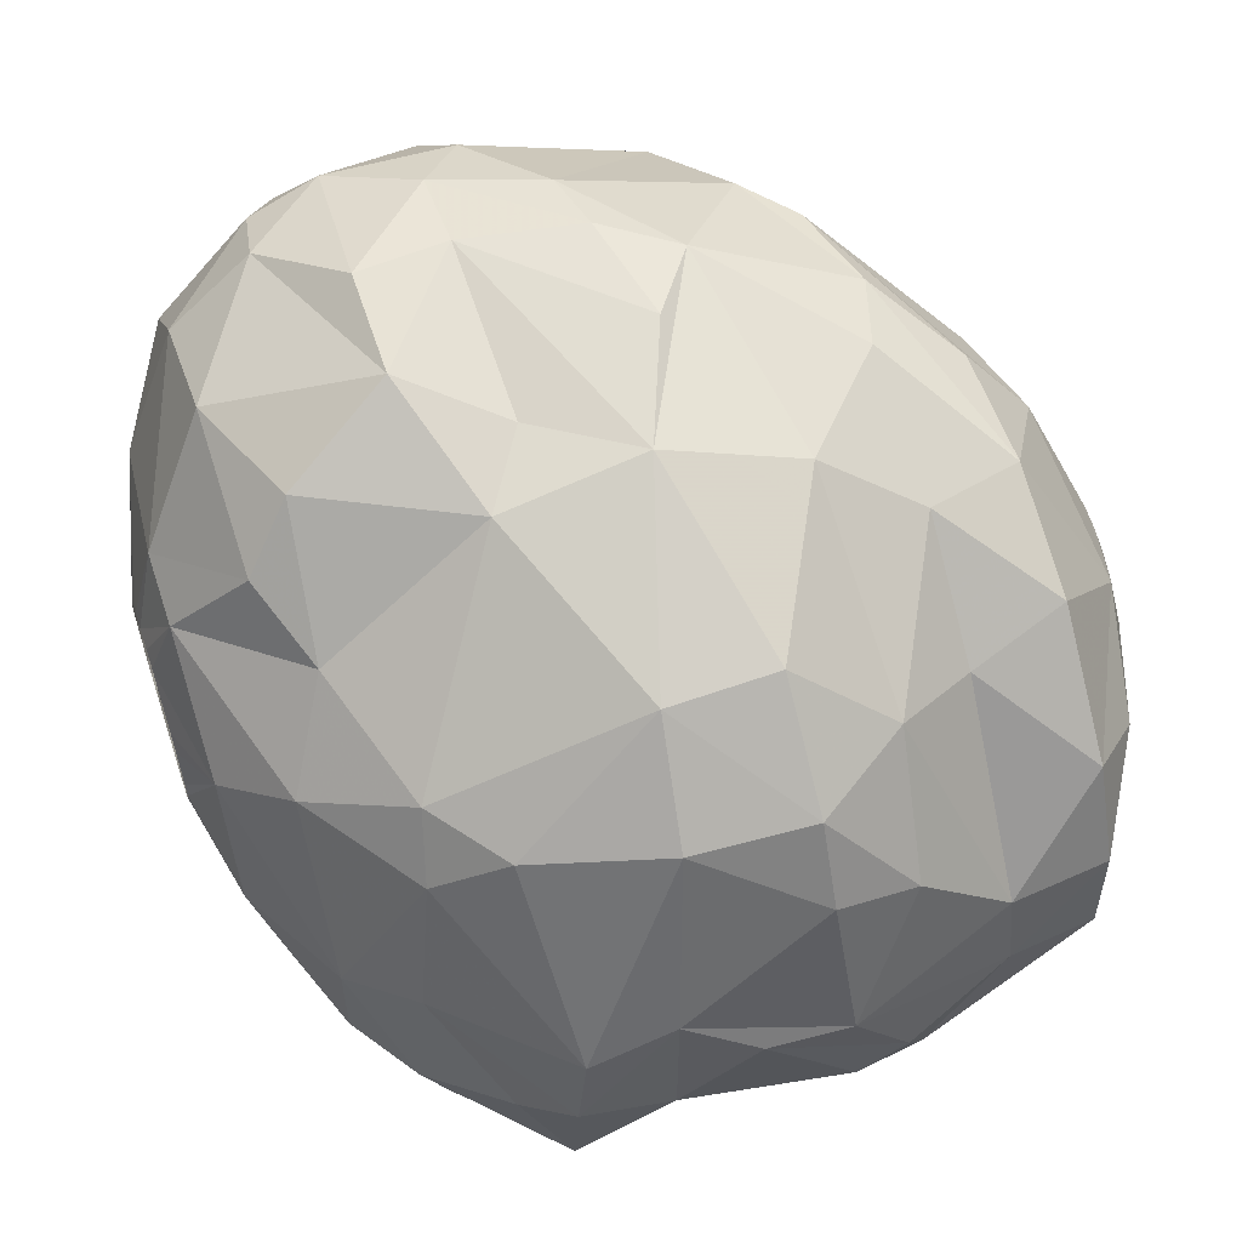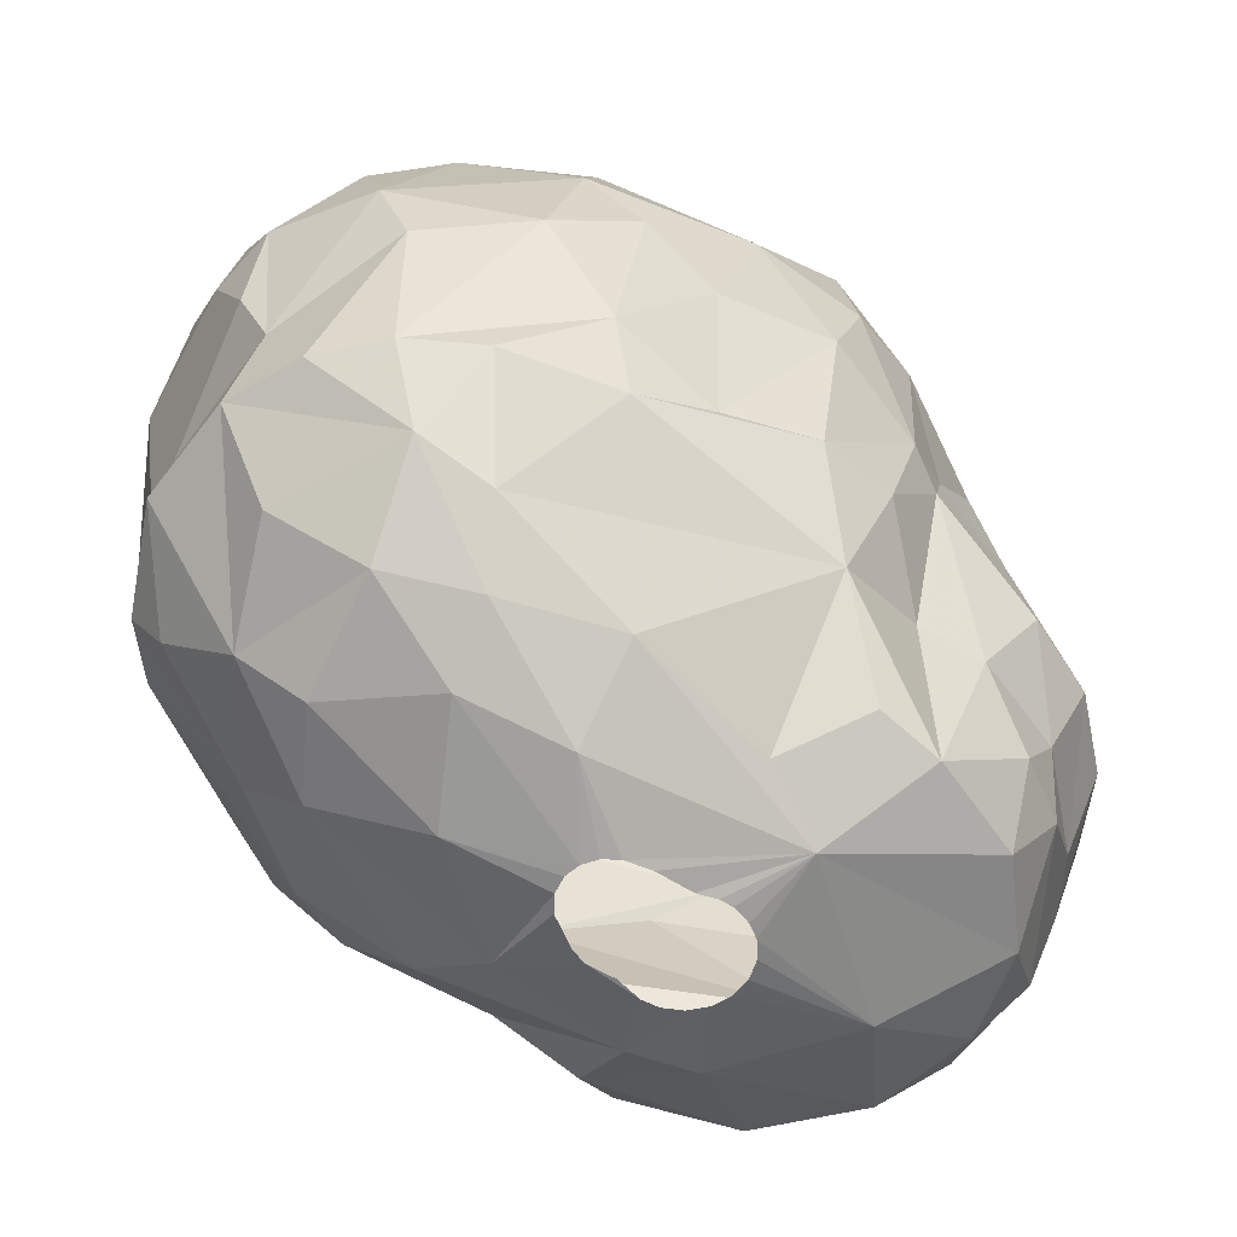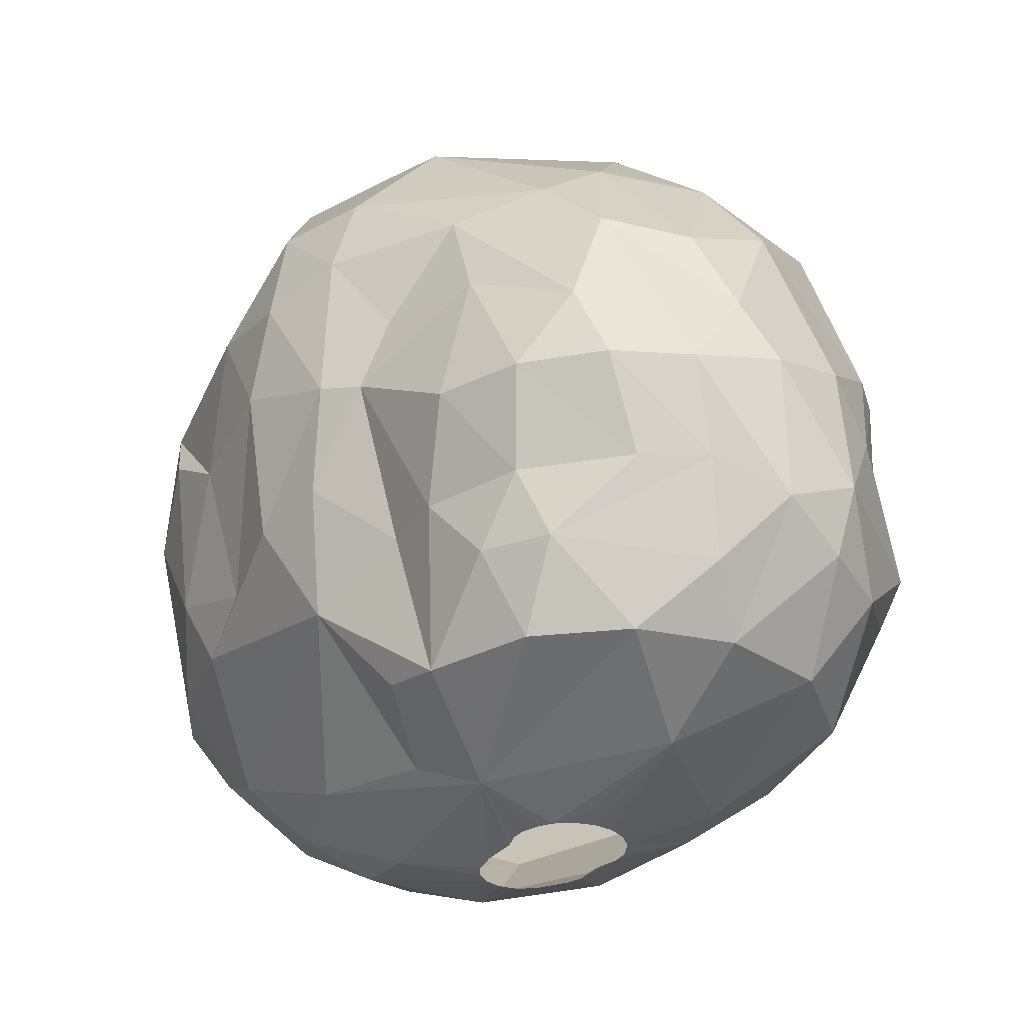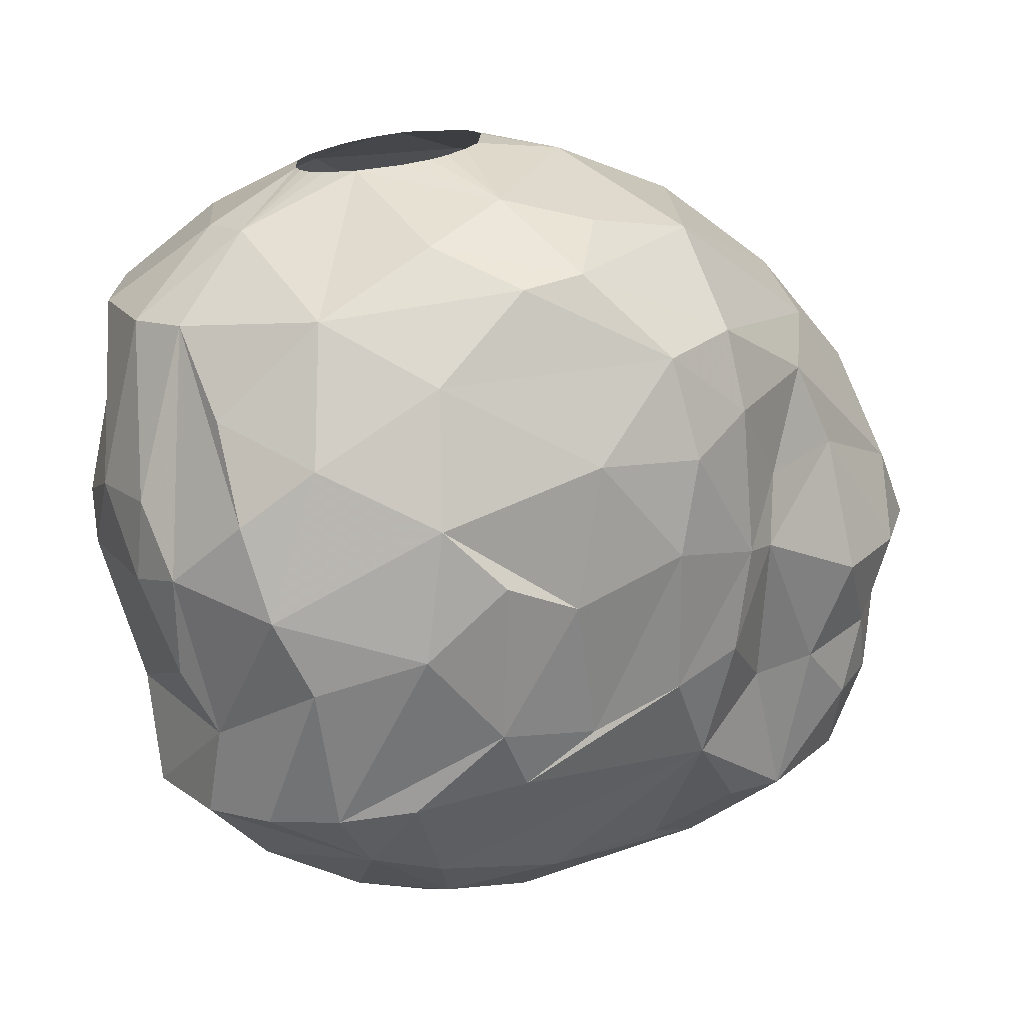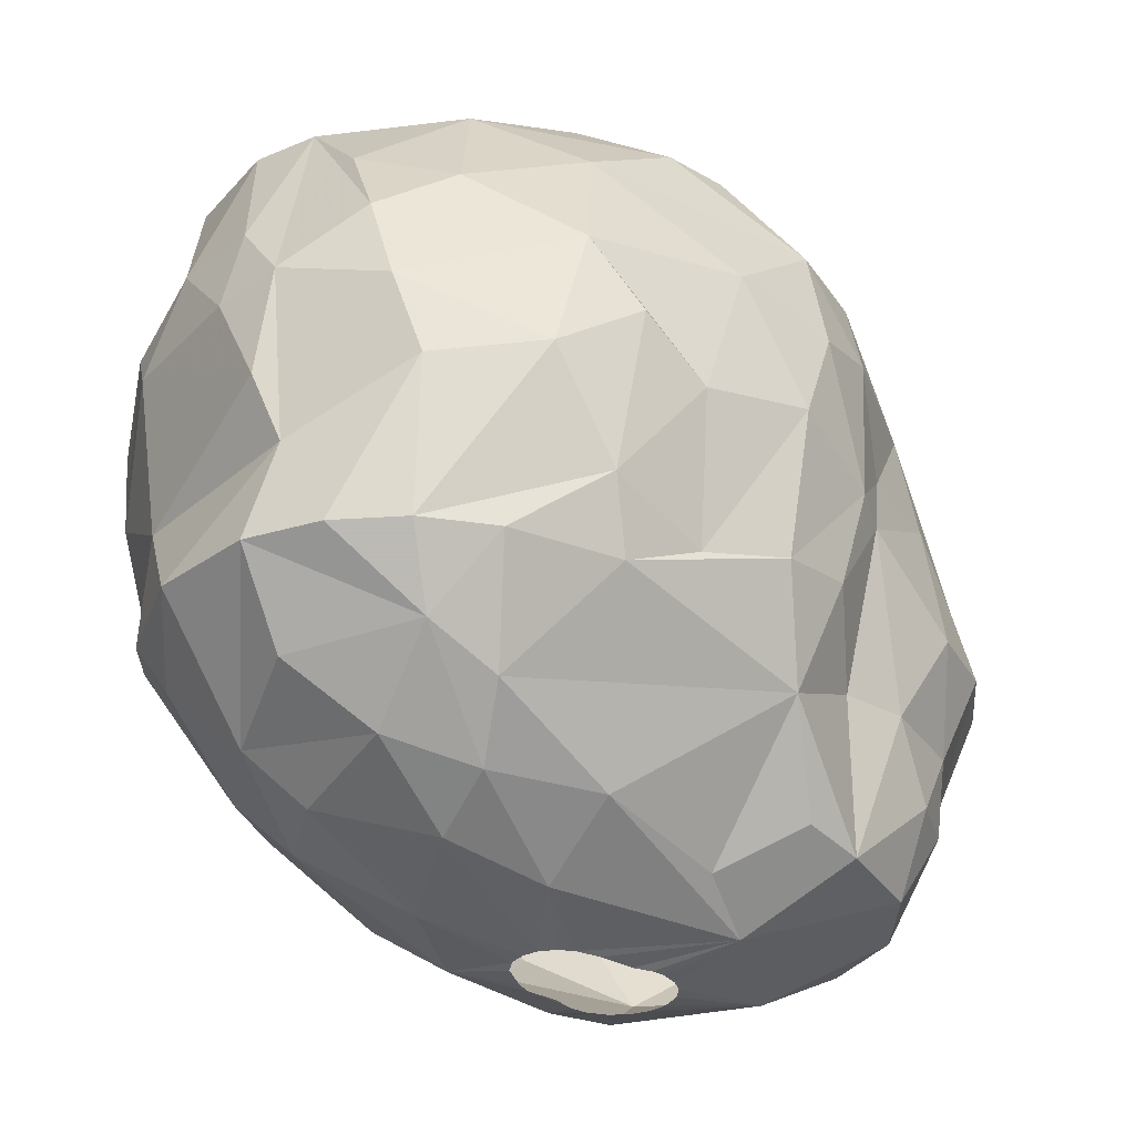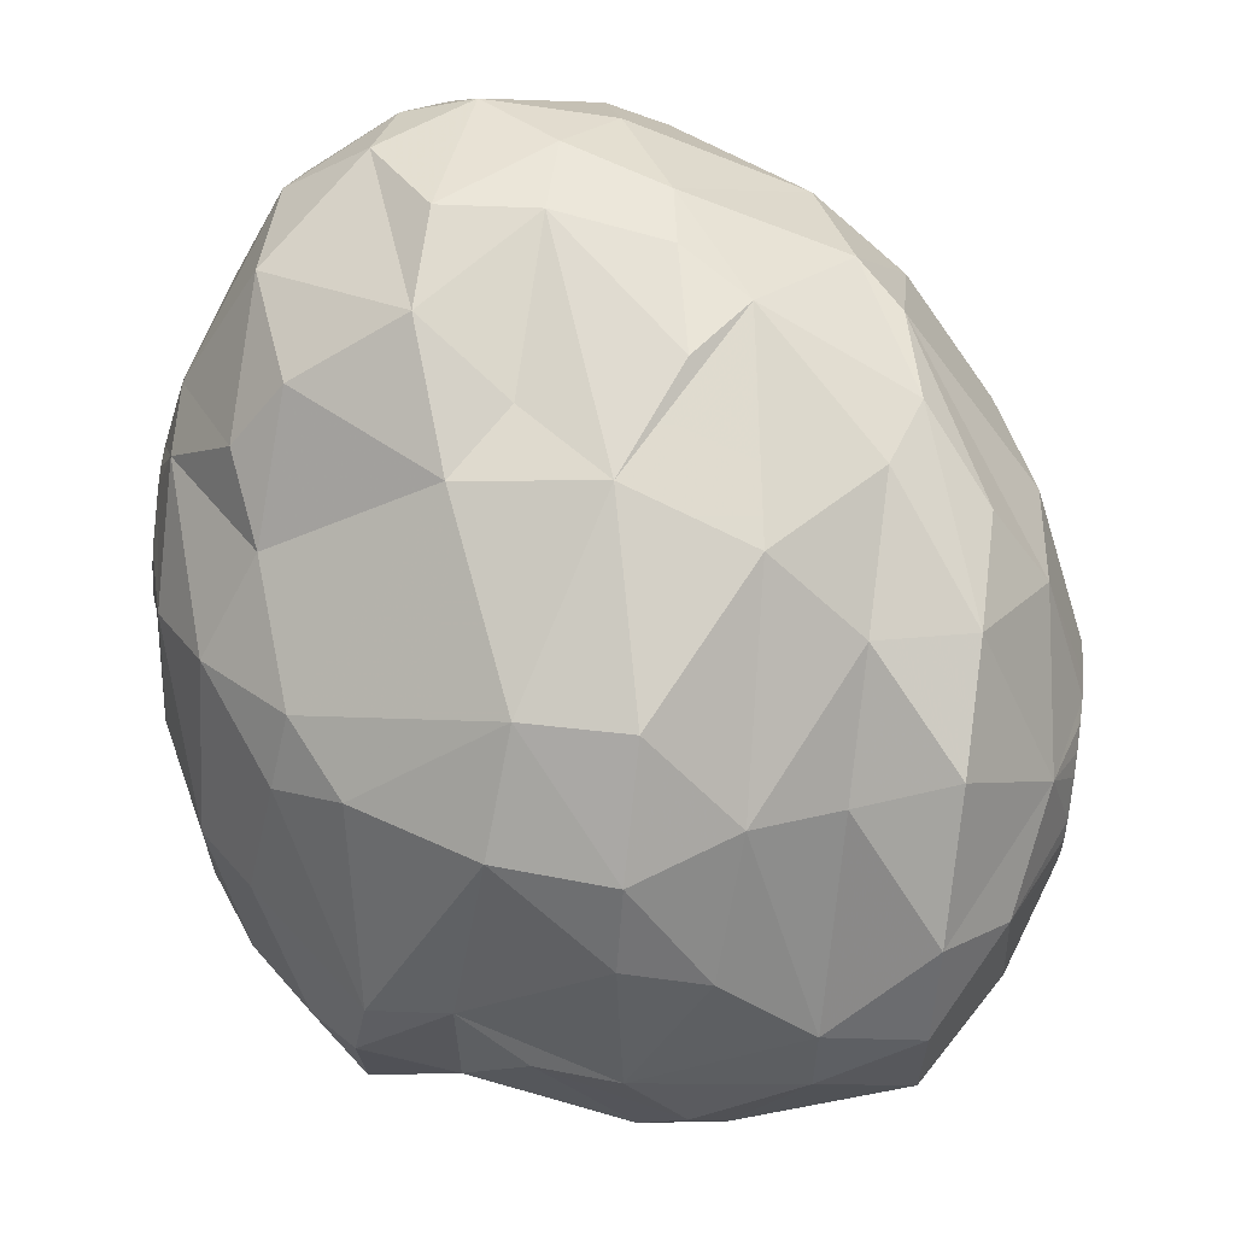
<metadata>
{"format":"obj","ext":"obj","renderer":"f3d","projection":"perspective","resolution":1024,"background":"white","views":[{"elev":58.6,"azim":-108.7,"up":"+Y"},{"elev":-59.0,"azim":-3.2,"up":"+Z"},{"elev":-31.0,"azim":89.6,"up":"+Z"},{"elev":-70.3,"azim":7.5,"up":"+Y"},{"elev":-30.6,"azim":-10.5,"up":"+Z"},{"elev":62.4,"azim":-82.4,"up":"+Y"}]}
</metadata>
<code>
v 247.1 139.9 296.7
v 247.2 137.7 298.2
v 247.2 139.9 294.6
v 247.3 136.7 297
v 247.7 138.2 290.4
v 247.8 141 292.8
v 247.8 136.9 292.8
v 248 140 290.7
v 248 138.8 300.9
v 248.1 135.2 299.1
v 248.1 135.1 290.4
v 248.2 143.8 296.4
v 248.4 140.7 300.9
v 248.4 143.1 298.5
v 248.5 138 289.2
v 248.5 138.2 303.3
v 248.6 141 303.3
v 248.9 133.2 297
v 249.3 145.8 296.4
v 249.3 133.2 299.1
v 249.6 145.6 293.4
v 249.6 135.6 303.3
v 249.7 132.3 294.6
v 249.7 132.7 290.4
v 249.8 143.3 303.3
v 250 131.9 297.3
v 250.3 137.1 287.4
v 250.4 140.6 287.7
v 250.4 132.3 292.8
v 250.8 134.1 288.3
v 250.8 144.9 290.1
v 250.9 146 298.8
v 250.9 134.4 303.3
v 251.2 142 304.8
v 251.4 131.6 290.4
v 251.4 143.8 288.3
v 251.7 137.7 305.1
v 251.8 132.5 301.2
v 251.8 140 286.2
v 251.8 148 296.4
v 251.9 137.4 286.2
v 251.9 147.7 293.7
v 252 145.1 300.9
v 252.1 131 298.8
v 252.5 145.4 288.6
v 252.6 130.3 296.4
v 252.6 145.9 303.3
v 252.6 136.5 305.1
v 253.1 134.5 286.8
v 253.3 131 290.4
v 253.3 130.3 294.3
v 253.8 132.2 288.6
v 254 140.1 306
v 254 139.3 306
v 254 140.5 306
v 254.1 143.3 305.4
v 254.2 138.9 306
v 254.2 131.1 300
v 254.2 144.1 286.2
v 254.3 141 306
v 254.4 138.6 306
v 254.7 133 303.3
v 254.7 139.5 284.7
v 254.9 138.2 306
v 254.9 136.4 285.3
v 254.9 147.4 300.9
v 255 141.8 306
v 255.4 131.1 290.4
v 255.5 134.6 286.2
v 255.5 142.1 306
v 255.6 133 287.7
v 255.6 147.1 303.3
v 255.7 137.9 306
v 255.9 149.1 298.5
v 255.9 142.7 284.7
v 256 146.2 287.4
v 256.1 142.3 306
v 256.3 130.2 294.9
v 256.7 149 291.6
v 256.7 142.4 306
v 256.8 149.7 295.2
v 257 137.9 306
v 257.1 130.6 298.2
v 257.2 140.4 284.1
v 257.2 140.9 284.1
v 257.3 142.3 306
v 257.3 140 284.1
v 257.5 137.3 284.7
v 257.5 131.9 301.5
v 257.6 141.8 284.1
v 257.6 134.5 304.5
v 257.6 139.7 284.1
v 257.7 138.1 306
v 257.9 142.2 284.1
v 257.9 131.2 292.2
v 258 147.2 286.5
v 258.1 139.5 284.1
v 258.1 145.2 304.8
v 258.2 138.4 306
v 258.3 132 290.4
v 258.5 135.4 286.2
v 258.5 139.5 284.1
v 258.5 130.8 296.4
v 258.6 142.5 284.1
v 258.6 148.6 300.9
v 258.6 149.3 292.8
v 258.6 138.9 306
v 258.7 141.4 306
v 258.7 147 303.3
v 258.8 148.7 287.7
v 258.9 144.9 284.7
v 258.9 141.1 306
v 259 139.5 306
v 259.1 140.7 306
v 259.1 143.1 284.1
v 259.2 139.7 284.1
v 259.5 136.2 305.1
v 259.5 143.2 284.1
v 259.8 150.1 296.4
v 259.9 133.6 303.3
v 260 140.2 284.1
v 260.1 143.3 284.1
v 260.1 150.3 290.4
v 260.2 132.8 291.3
v 260.2 131.9 295.2
v 260.5 145.5 284.7
v 260.5 140.4 284.1
v 260.6 143.2 284.1
v 260.6 148.3 301.5
v 260.9 140.6 284.1
v 261 142.8 284.1
v 261.1 144.1 304.5
v 261.1 140.5 305.4
v 261.2 140.9 284.1
v 261.3 132.2 298.8
v 261.3 142.4 284.1
v 261.4 134.4 303.3
v 261.4 141.3 284.1
v 261.4 137.8 285.6
v 261.4 141.9 284.1
v 261.5 149.9 297.6
v 261.8 148.5 286.5
v 261.8 136.4 304.2
v 262.5 139.5 284.7
v 262.6 133.7 291.9
v 262.7 150 295.8
v 262.7 150.5 290.4
v 262.9 148 300.9
v 263 135.3 289.2
v 263 133.2 295.8
v 263.4 149.8 292.8
v 263.4 134 300.9
v 263.8 137.3 286.8
v 263.8 133.7 298.2
v 264 143.2 303.3
v 264.1 148.2 299.7
v 264.2 144.2 285
v 264.2 138.1 303.3
v 264.2 135.1 292.2
v 264.5 149.6 295.5
v 264.6 147.7 286.5
v 264.8 137.3 290.4
v 264.9 149.3 288.6
v 264.9 135.2 294.9
v 265 136 300.9
v 265.1 138.3 286.5
v 265.2 135.4 298.8
v 265.5 136.3 294.6
v 265.6 149.4 292.8
v 265.7 145.5 300.9
v 265.9 137.1 296.4
v 266.4 138.2 290.4
v 266.6 142.6 300.9
v 266.6 145.6 286.5
v 266.7 148.3 288.9
v 266.7 146.9 298.5
v 266.9 140.6 286.5
v 266.9 138.7 298.8
v 266.9 148.8 290.7
v 267 148.5 294
v 267.3 141.1 299.7
v 267.3 143.2 286.5
v 267.4 139.5 288.6
v 267.6 139.2 296.4
v 267.9 138.5 292.8
v 268 145.2 288
v 268.1 147 289.8
v 268.2 140.3 290.4
v 268.2 141.2 288.6
v 268.4 144.9 297.3
v 268.4 142.6 297.9
v 268.6 146.9 293.4
v 268.9 145.1 290.4
v 268.9 145.9 294.9
v 268.9 143.3 290.4
v 269.2 140.4 292.8
v 269.4 141.8 294.9
v 269.7 144.7 292.8
v 269.9 142.6 292.8
g foo
f 155 158 173
f 143 137 158
f 137 152 165
f 178 184 197
f 83 78 103
f 83 46 78
f 44 26 46
f 194 198 192
f 164 159 168
f 29 35 51
f 79 45 42
f 169 179 147
f 27 41 49
f 36 59 39
f 186 182 174
f 149 101 139
f 81 79 42
f 146 151 119
f 146 169 151
f 160 180 169
f 145 159 164
f 150 124 145
f 125 124 150
f 30 27 49
f 28 39 27
f 110 142 96
f 163 161 142
f 175 174 161
f 149 153 166
f 149 139 153
f 36 39 28
f 45 59 36
f 189 182 186
f 189 177 182
f 15 28 27
f 175 161 163
f 183 166 177
f 162 149 166
f 71 101 149
f 76 59 45
f 110 96 76
f 183 177 189
f 100 71 149
f 52 49 69
f 52 30 49
f 123 142 110
f 163 142 123
f 186 174 187
f 52 69 71
f 172 166 183
f 162 166 172
f 24 27 30
f 11 27 24
f 36 28 8
f 193 186 187
f 189 186 193
f 68 52 71
f 24 30 52
f 79 76 45
f 147 163 123
f 187 174 175
f 195 189 193
f 15 27 11
f 31 36 8
f 31 45 36
f 79 110 76
f 123 110 79
f 68 71 100
f 35 24 52
f 5 15 11
f 179 175 163
f 179 187 175
f 188 189 195
f 188 183 189
f 172 183 188
f 5 28 15
f 8 28 5
f 50 52 68
f 35 52 50
f 179 163 147
f 145 100 149
f 124 100 145
f 106 123 79
f 192 187 179
f 162 172 168
f 42 45 31
f 151 123 106
f 151 147 123
f 95 100 124
f 95 68 100
f 29 24 35
f 29 11 24
f 6 8 5
f 21 31 8
f 169 147 151
f 180 179 169
f 192 179 180
f 199 195 193
f 196 188 195
f 159 149 162
f 50 68 95
f 7 5 11
f 198 193 187
f 198 199 193
f 35 50 51
f 7 11 29
f 6 5 7
f 199 196 195
f 185 188 196
f 185 172 188
f 145 149 159
f 21 8 6
f 198 187 192
f 185 168 172
f 168 159 162
f 78 50 95
f 51 50 78
f 21 42 31
f 7 29 23
f 12 21 6
f 81 106 79
f 151 106 81
f 3 6 7
f 119 151 81
f 196 199 197
f 125 95 124
f 19 21 12
f 103 95 125
f 78 95 103
f 4 7 23
f 160 169 146
f 197 199 198
f 150 145 164
f 194 192 180
f 184 196 197
f 184 185 196
f 18 4 23
f 4 3 7
f 1 6 3
f 1 12 6
f 19 42 21
f 46 29 51
f 40 81 42
f 176 180 160
f 191 198 194
f 191 197 198
f 26 29 46
f 26 23 29
f 40 42 19
f 194 180 176
f 190 191 194
f 184 168 185
f 171 168 184
f 171 164 168
f 135 125 150
f 46 51 78
f 26 18 23
f 2 3 4
f 2 1 3
f 154 150 164
f 141 146 119
f 74 81 40
f 160 146 141
f 14 12 1
f 14 19 12
f 32 19 14
f 141 119 81
f 178 171 184
f 167 164 171
f 167 154 164
f 154 135 150
f 40 19 32
f 83 103 125
f 20 18 26
f 10 4 18
f 58 46 83
f 44 46 58
f 74 40 32
f 141 81 74
f 156 176 160
f 190 194 176
f 83 125 135
f 10 18 20
f 2 4 10
f 178 167 171
f 66 74 32
f 173 191 190
f 9 1 2
f 13 1 9
f 13 14 1
f 156 160 141
f 181 191 173
f 181 197 191
f 178 197 181
f 152 154 167
f 152 135 154
f 105 74 66
f 105 141 74
f 105 129 141
f 156 141 129
f 170 176 156
f 190 176 170
f 89 58 83
f 33 26 44
f 20 26 33
f 32 14 13
f 165 152 167
f 89 83 135
f 22 20 33
f 22 10 20
f 9 2 10
f 148 156 129
f 170 173 190
f 165 178 181
f 165 167 178
f 38 44 58
f 33 44 38
f 43 32 13
f 43 66 32
f 89 135 152
f 170 156 148
f 129 105 72
f 72 105 66
f 173 170 155
f 155 170 148
f 120 89 152
f 62 58 89
f 62 38 58
f 47 66 43
f 72 66 47
f 158 181 173
f 158 165 181
f 137 165 158
f 62 89 120
f 13 9 17
f 25 43 13
f 47 43 25
f 109 148 129
f 120 152 137
f 16 10 22
f 16 9 10
f 17 9 16
f 17 25 13
f 109 129 72
f 33 38 62
f 63 87 92
f 63 84 87
f 75 84 63
f 75 85 84
f 75 90 85
f 75 94 90
f 115 94 75
f 115 104 94
f 111 118 115
f 111 122 118
f 126 122 111
f 126 128 122
f 157 131 128
f 157 136 131
f 157 140 136
f 138 140 157
f 144 134 138
f 144 130 134
f 144 127 130
f 144 121 127
f 144 116 121
f 144 102 116
f 88 102 144
f 88 97 102
f 88 92 97
f 111 115 75
f 157 128 126
f 144 138 157
f 63 92 65
f 144 157 182
f 65 92 88
f 39 75 63
f 111 75 59
f 139 144 166
f 101 88 144
f 69 88 101
f 69 65 88
f 63 65 41
f 174 182 157
f 177 144 182
f 166 144 177
f 101 144 139
f 41 39 63
f 39 59 75
f 96 111 76
f 96 126 111
f 142 126 96
f 161 126 142
f 161 157 126
f 174 157 161
f 153 139 166
f 49 41 65
f 27 39 41
f 76 111 59
f 71 69 101
f 49 65 69
f 57 48 61
f 57 54 48
f 53 34 54
f 55 34 53
f 60 34 55
f 60 56 34
f 67 56 60
f 70 56 67
f 77 56 70
f 80 56 77
f 80 98 56
f 86 98 80
f 108 98 86
f 112 133 108
f 114 133 112
f 113 133 114
f 107 117 113
f 99 117 107
f 93 117 99
f 82 117 93
f 82 73 117
f 64 48 73
f 61 48 64
f 54 37 48
f 54 34 37
f 108 132 98
f 133 132 108
f 113 117 133
f 98 72 56
f 117 143 133
f 73 48 62
f 132 133 155
f 73 91 117
f 73 62 91
f 98 109 72
f 117 137 143
f 117 91 137
f 34 17 37
f 34 56 25
f 133 158 155
f 133 143 158
f 56 47 25
f 72 47 56
f 91 120 137
f 48 33 62
f 37 22 48
f 16 22 37
f 17 16 37
f 25 17 34
f 98 148 109
f 132 148 98
f 132 155 148
f 91 62 120
f 48 22 33
g

</code>
